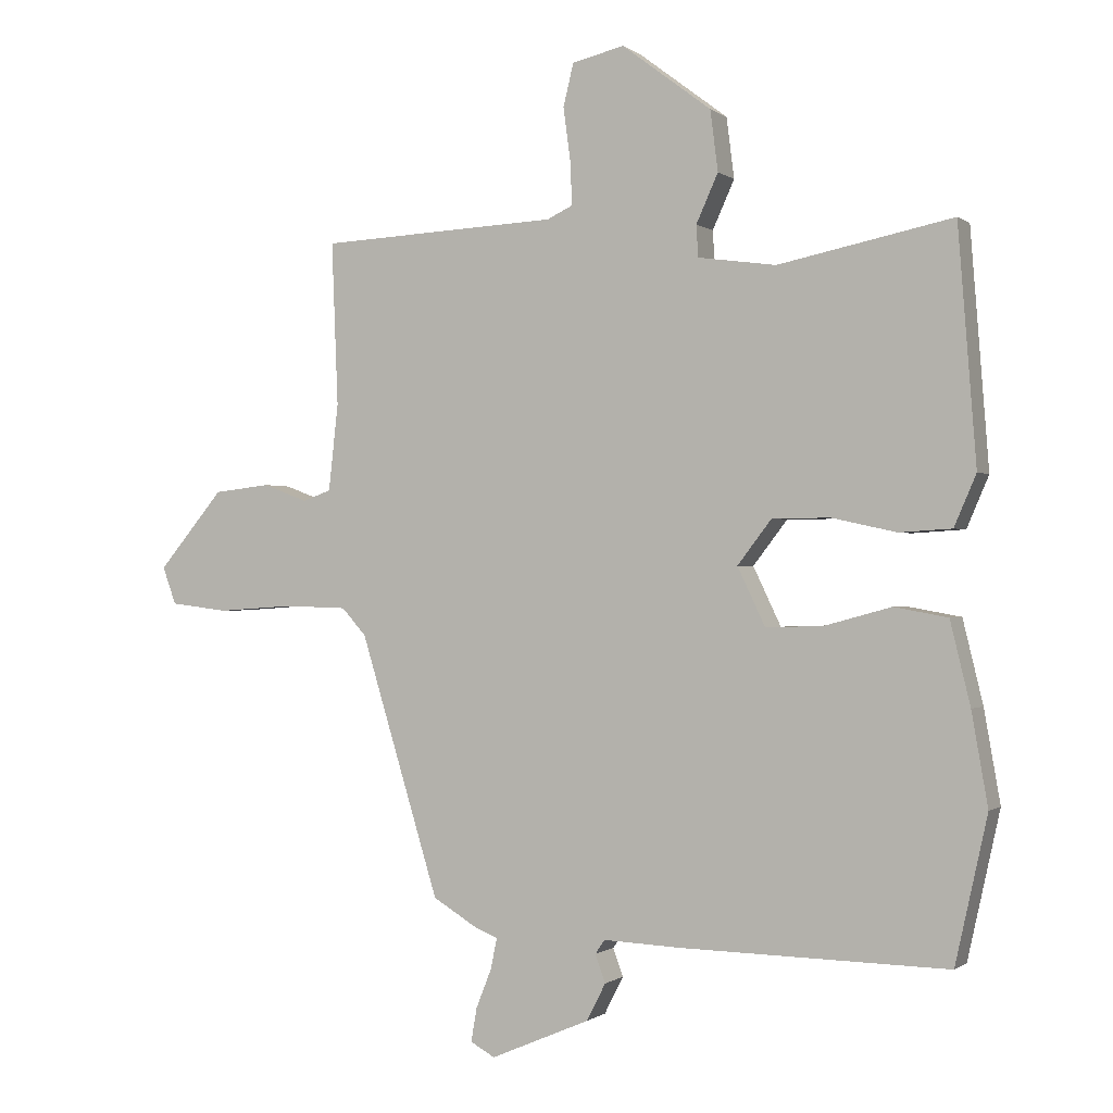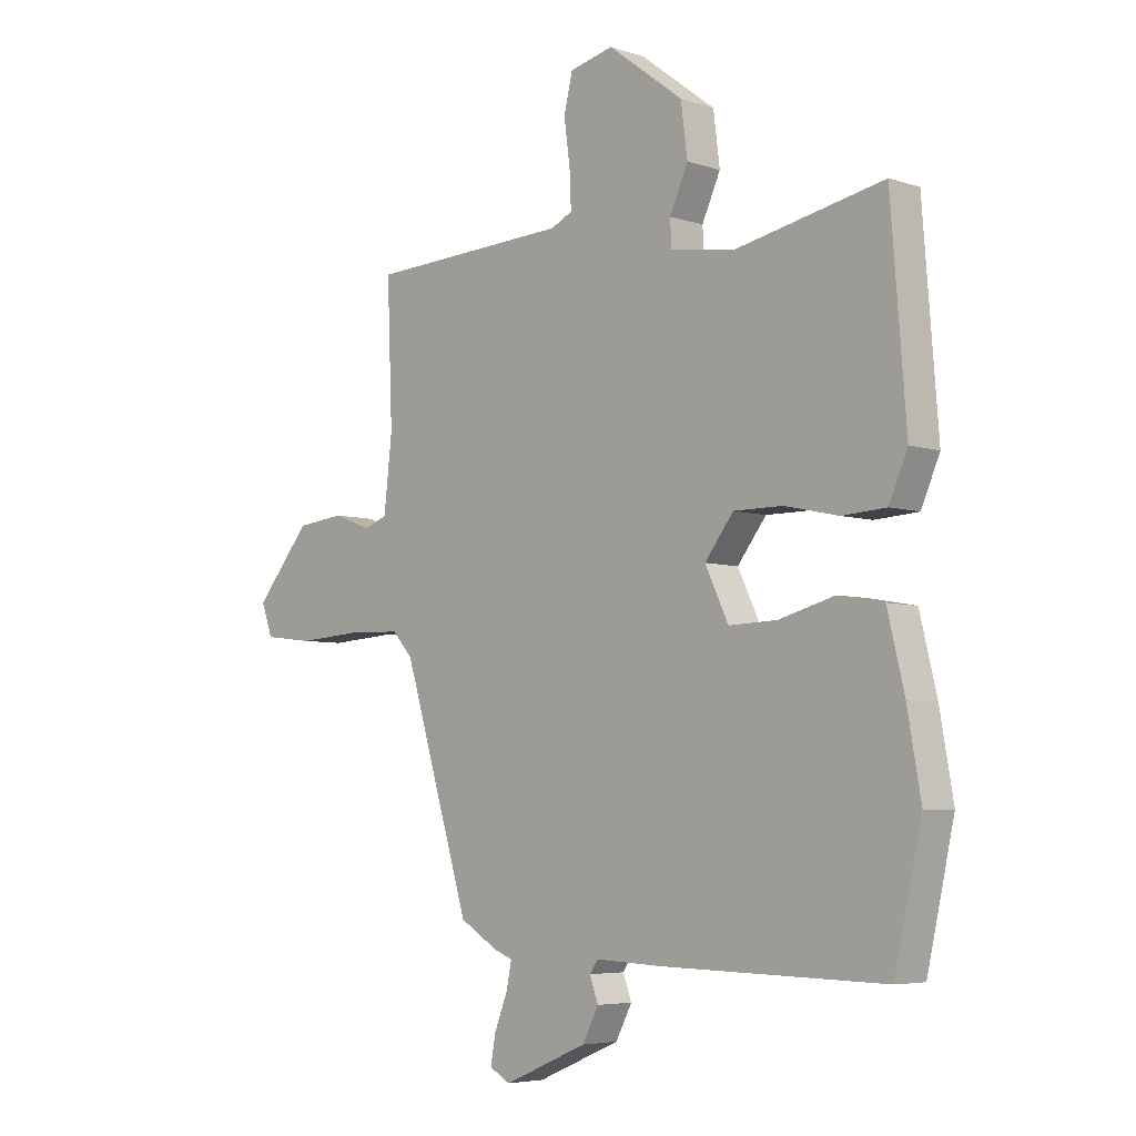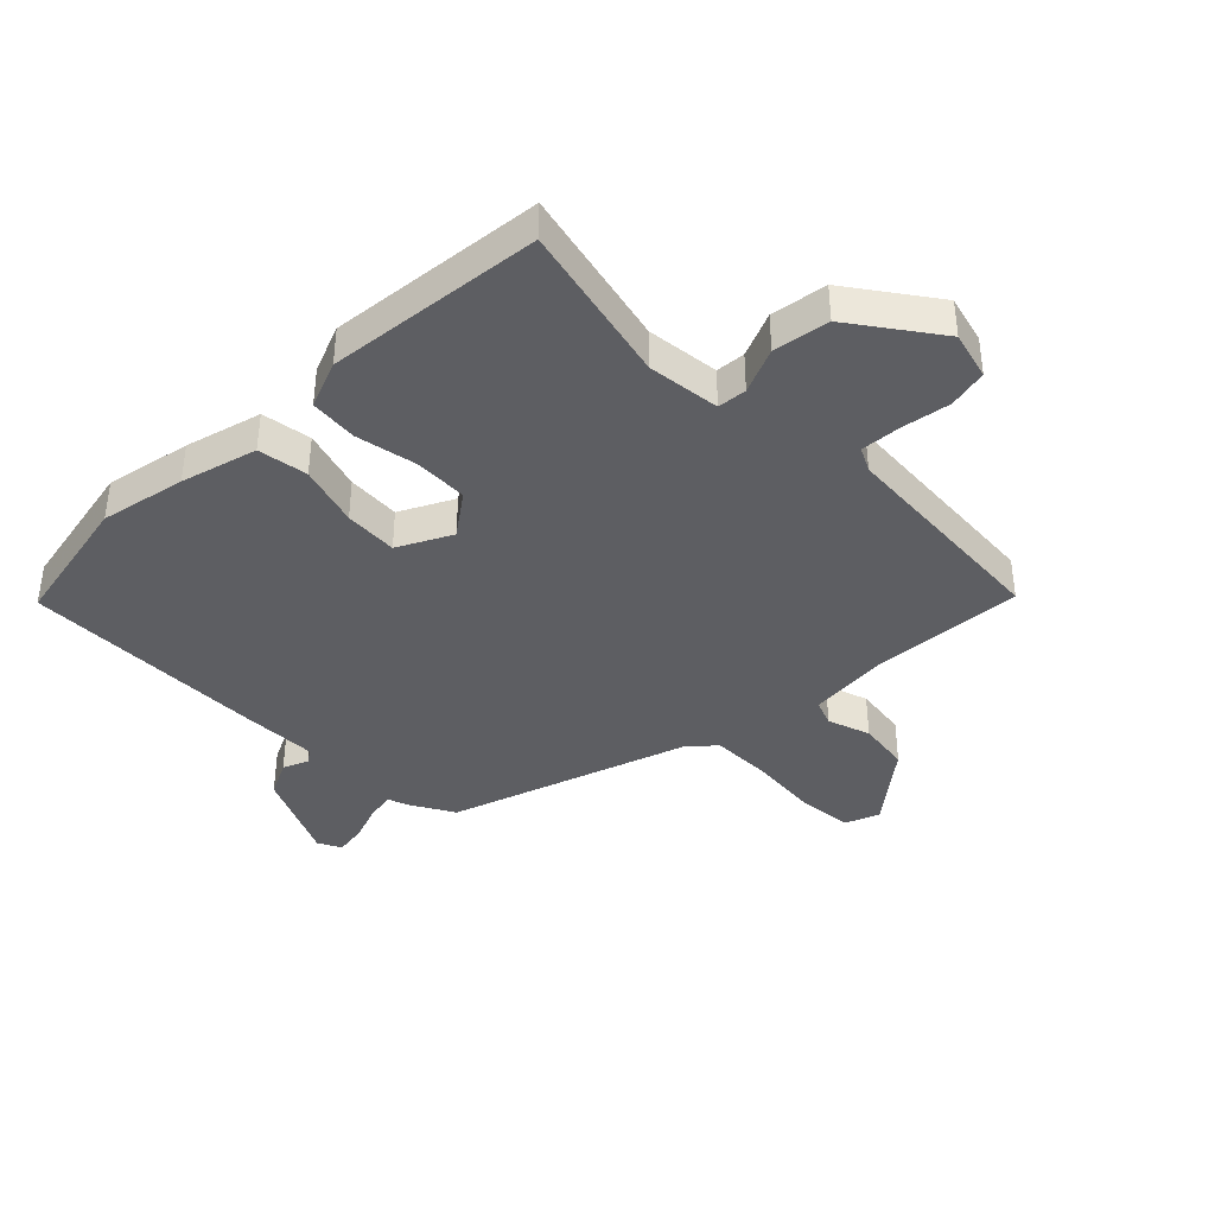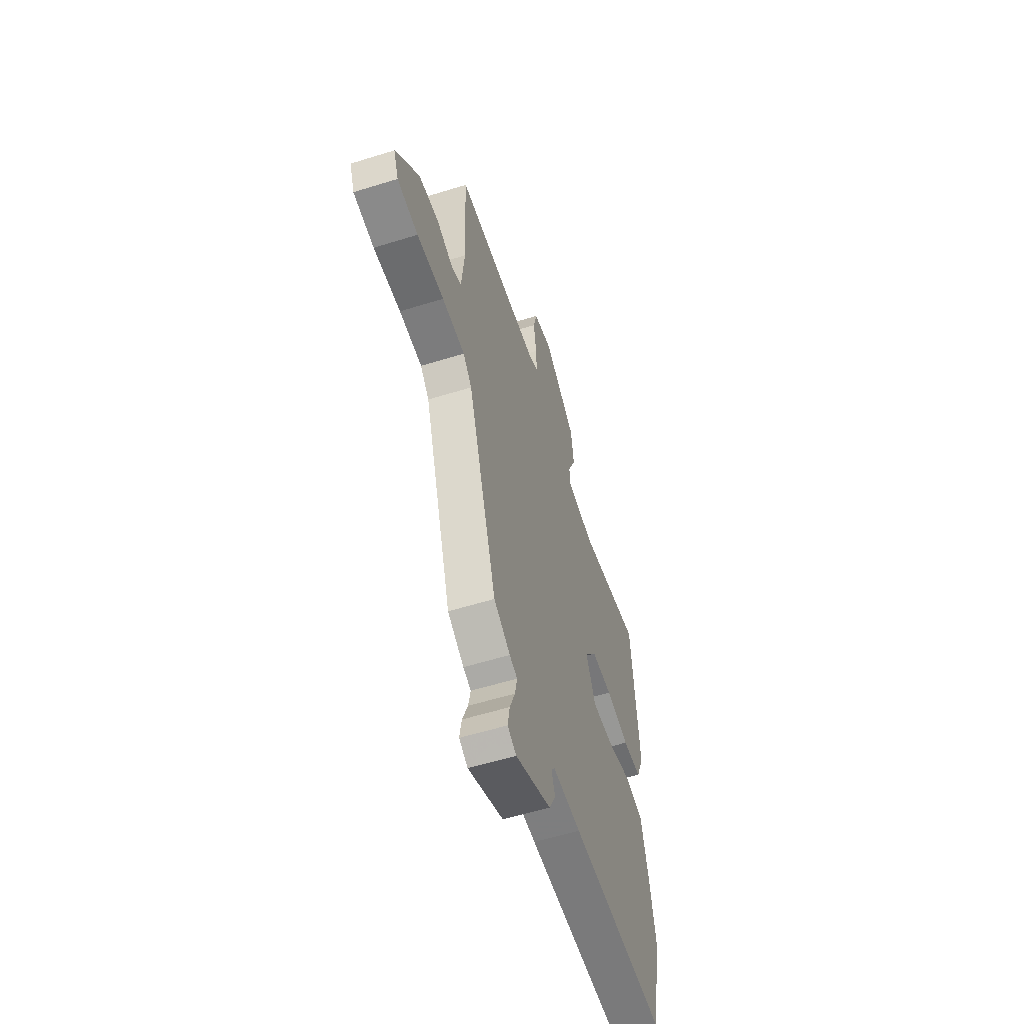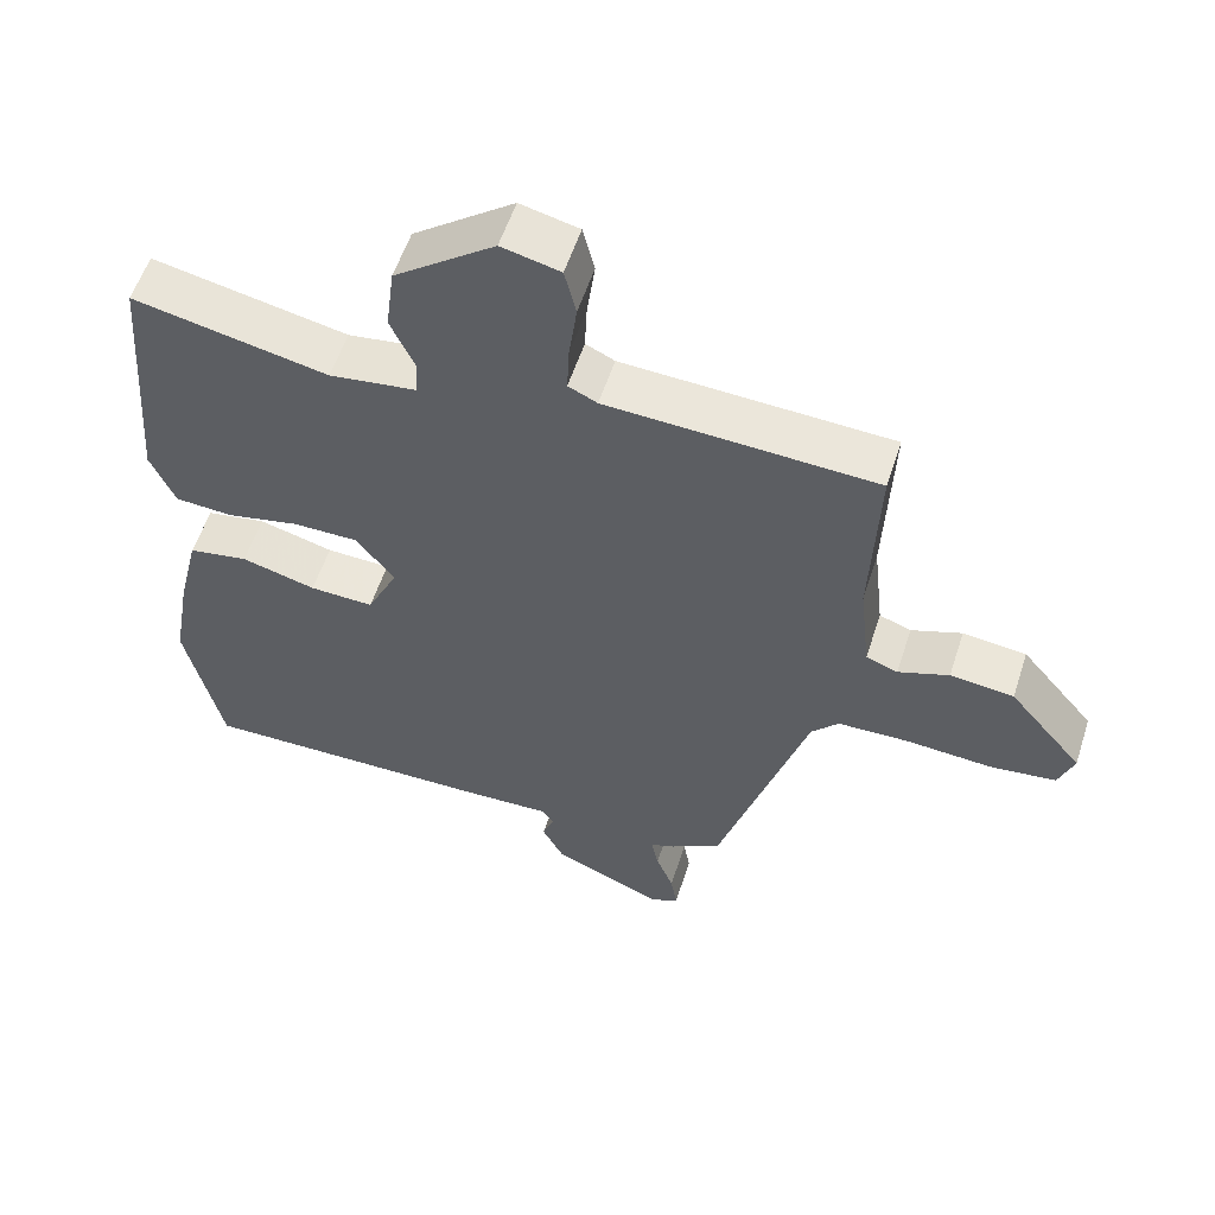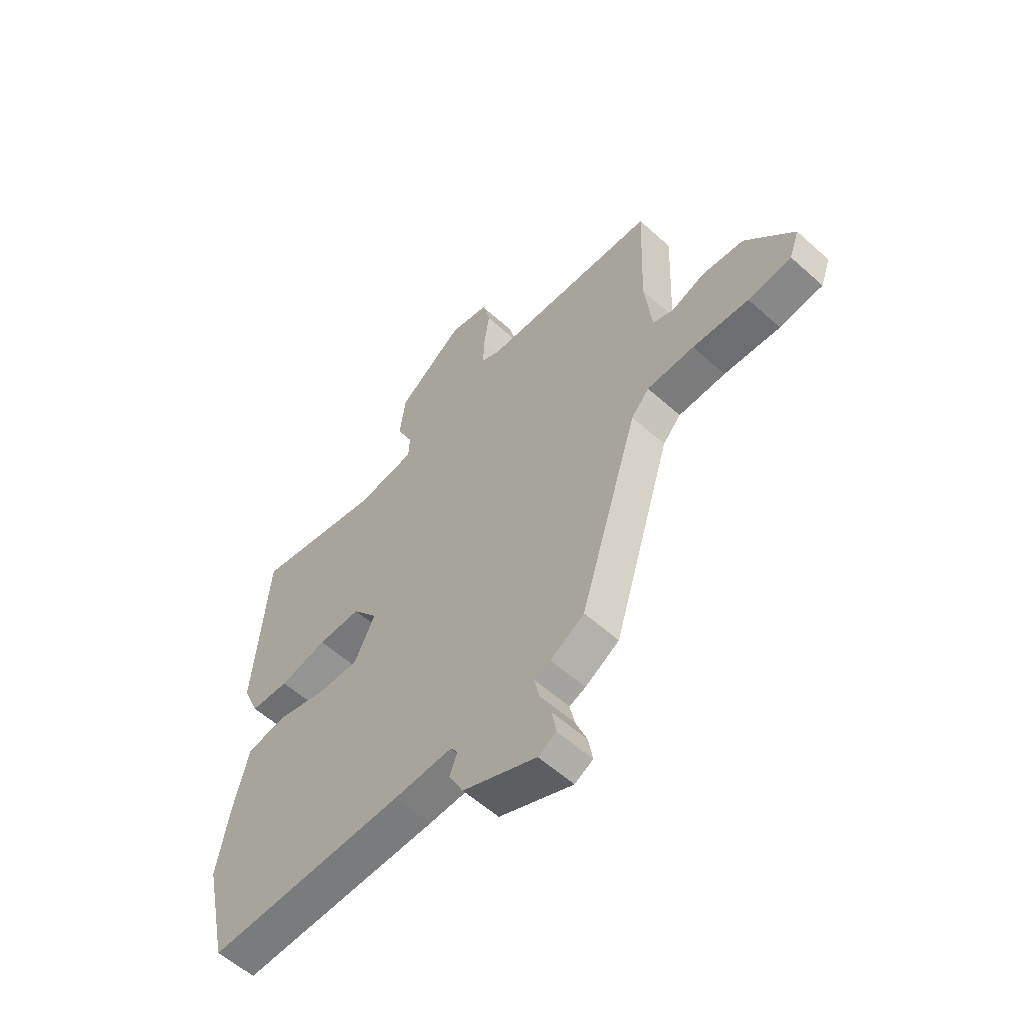
<metadata>
{"format":"obj","ext":"obj","renderer":"f3d","projection":"perspective","resolution":1024,"background":"white","views":[{"elev":-0.5,"azim":-156.2,"up":"+Z"},{"elev":-5.3,"azim":-135.3,"up":"+Z"},{"elev":-39.3,"azim":-46.6,"up":"+Y"},{"elev":-57.2,"azim":108.0,"up":"+Z"},{"elev":56.6,"azim":17.9,"up":"+Z"},{"elev":-57.5,"azim":47.0,"up":"+Z"}]}
</metadata>
<code>
v -0.496 0.07 0.517
v -0.226 0.07 0.462
v -0.105 0.07 0.479
v -0.102 0.07 0.528
v -0.136 0.07 0.603
v -0.124 0.07 0.697
v 0.015 0.07 0.802
v 0.096 0.07 0.783
v 0.112 0.07 0.717
v 0.101 0.07 0.635
v 0.098 0.07 0.568
v 0.138 0.07 0.549
v 0.509 0.07 0.532
v 0.499 0.07 0.278
v 0.514 0.07 0.144
v 0.558 0.07 0.128
v 0.628 0.07 0.154
v 0.716 0.07 0.144
v 0.818 0.07 0.023
v 0.797 0.07 -0.035
v 0.706 0.07 -0.046
v 0.588 0.07 -0.038
v 0.489 0.07 -0.041
v 0.451 0.07 -0.083
v 0.328 0.07 -0.486
v 0.257 0.07 -0.529
v 0.223 0.07 -0.542
v 0.233 0.07 -0.59
v 0.257 0.07 -0.651
v 0.266 0.07 -0.703
v 0.228 0.07 -0.724
v 0.074 0.07 -0.658
v 0.044 0.07 -0.6
v 0.06 0.07 -0.557
v 0.045 0.07 -0.535
v -0.077 0.07 -0.54
v -0.49 0.07 -0.547
v -0.54 0.07 -0.321
v -0.515 0.07 -0.178
v -0.484 0.07 -0.05
v -0.401 0.07 -0.035
v -0.298 0.07 -0.063
v -0.209 0.07 -0.066
v -0.166 0.07 0.024
v -0.219 0.07 0.093
v -0.309 0.07 0.093
v -0.409 0.07 0.071
v -0.49 0.07 0.076
v -0.524 0.07 0.155
v -0.496 0 0.517
v -0.226 0 0.462
v -0.105 0 0.479
v -0.102 0 0.528
v -0.136 0 0.603
v -0.124 0 0.697
v 0.015 0 0.802
v 0.096 0 0.783
v 0.112 0 0.717
v 0.101 0 0.635
v 0.098 0 0.568
v 0.138 0 0.549
v 0.509 0 0.532
v 0.499 0 0.278
v 0.514 0 0.144
v 0.558 0 0.128
v 0.628 0 0.154
v 0.716 0 0.144
v 0.818 0 0.023
v 0.797 0 -0.035
v 0.706 0 -0.046
v 0.588 0 -0.038
v 0.489 0 -0.041
v 0.451 0 -0.083
v 0.328 0 -0.486
v 0.257 0 -0.529
v 0.223 0 -0.542
v 0.233 0 -0.59
v 0.257 0 -0.651
v 0.266 0 -0.703
v 0.228 0 -0.724
v 0.074 0 -0.658
v 0.044 0 -0.6
v 0.06 0 -0.557
v 0.045 0 -0.535
v -0.077 0 -0.54
v -0.49 0 -0.547
v -0.54 0 -0.321
v -0.515 0 -0.178
v -0.484 0 -0.05
v -0.401 0 -0.035
v -0.298 0 -0.063
v -0.209 0 -0.066
v -0.166 0 0.024
v -0.219 0 0.093
v -0.309 0 0.093
v -0.409 0 0.071
v -0.49 0 0.076
v -0.524 0 0.155
f 49 1 2
f 48 49 2
f 47 48 2
f 46 47 2
f 45 46 2 3
f 44 45 3
f 40 41 42
f 39 40 42
f 38 39 42
f 37 38 42
f 36 37 42
f 35 36 42
f 35 42 43
f 34 35 43 44
f 32 33 34
f 31 32 34
f 30 31 34
f 29 30 34
f 28 29 34
f 34 44 3
f 28 34 3
f 27 28 3
f 27 3 4
f 26 27 4
f 25 26 4
f 24 25 4
f 20 21 22
f 19 20 22
f 18 19 22
f 17 18 22
f 16 17 22
f 15 16 22 23
f 4 5 6
f 24 4 6
f 23 24 6
f 15 23 6
f 14 15 6
f 8 9 10
f 7 8 10
f 6 7 10
f 6 10 11
f 14 6 11
f 12 13 14
f 11 12 14
f 51 50 98
f 51 98 97
f 51 97 96
f 51 96 95
f 52 51 95 94
f 52 94 93
f 91 90 89
f 91 89 88
f 91 88 87
f 91 87 86
f 91 86 85
f 91 85 84
f 92 91 84
f 93 92 84 83
f 83 82 81
f 83 81 80
f 83 80 79
f 83 79 78
f 83 78 77
f 52 93 83
f 52 83 77
f 52 77 76
f 53 52 76
f 53 76 75
f 53 75 74
f 53 74 73
f 71 70 69
f 71 69 68
f 71 68 67
f 71 67 66
f 71 66 65
f 72 71 65 64
f 55 54 53
f 55 53 73
f 55 73 72
f 55 72 64
f 55 64 63
f 59 58 57
f 59 57 56
f 59 56 55
f 60 59 55
f 60 55 63
f 63 62 61
f 63 61 60
f 1 50 51 2
f 2 51 52 3
f 3 52 53 4
f 4 53 54 5
f 5 54 55 6
f 6 55 56 7
f 7 56 57 8
f 8 57 58 9
f 9 58 59 10
f 10 59 60 11
f 11 60 61 12
f 12 61 62 13
f 13 62 63 14
f 14 63 64 15
f 15 64 65 16
f 16 65 66 17
f 17 66 67 18
f 18 67 68 19
f 19 68 69 20
f 20 69 70 21
f 21 70 71 22
f 22 71 72 23
f 23 72 73 24
f 24 73 74 25
f 25 74 75 26
f 26 75 76 27
f 27 76 77 28
f 28 77 78 29
f 29 78 79 30
f 30 79 80 31
f 31 80 81 32
f 32 81 82 33
f 33 82 83 34
f 34 83 84 35
f 35 84 85 36
f 36 85 86 37
f 37 86 87 38
f 38 87 88 39
f 39 88 89 40
f 40 89 90 41
f 41 90 91 42
f 42 91 92 43
f 43 92 93 44
f 44 93 94 45
f 45 94 95 46
f 46 95 96 47
f 47 96 97 48
f 48 97 98 49
f 49 98 50 1

</code>
